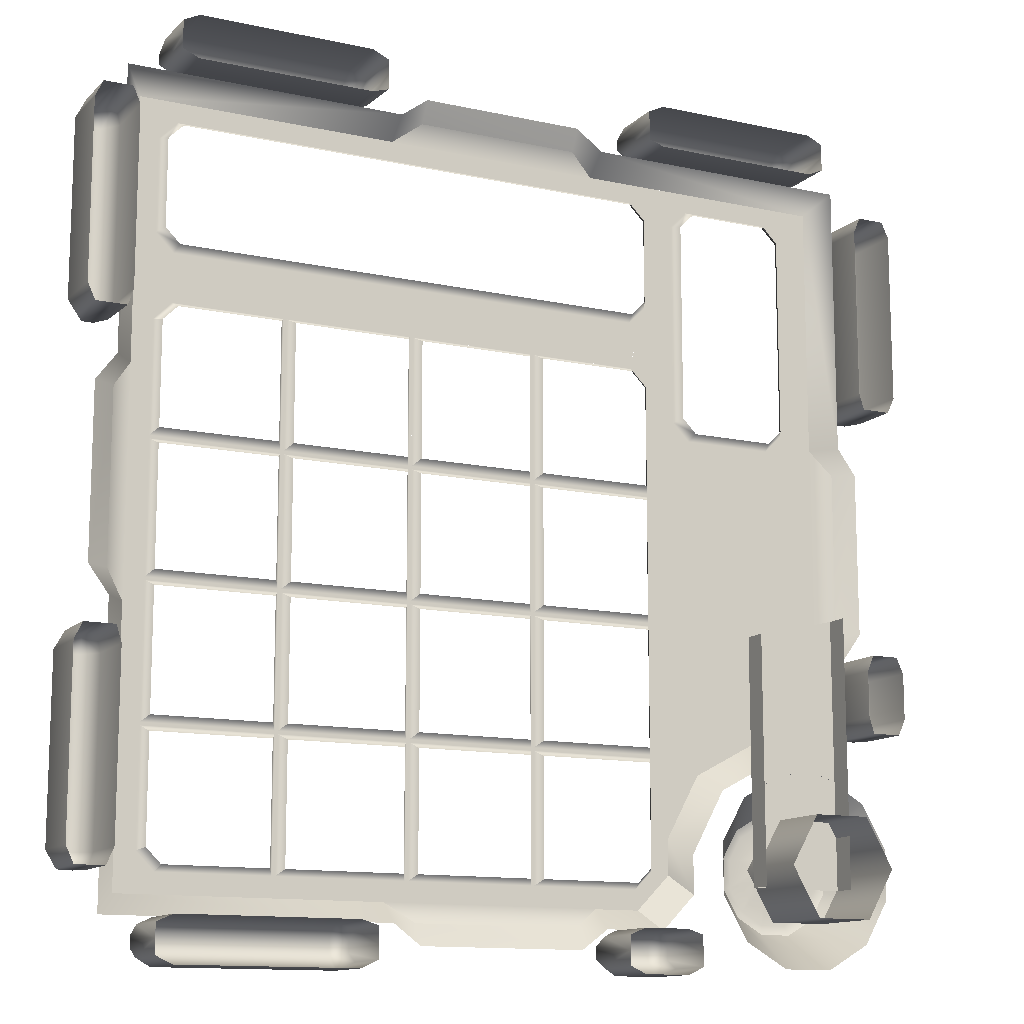
<metadata>
{"format":"obj","ext":"obj","renderer":"f3d","projection":"perspective","resolution":1024,"background":"white","views":[{"elev":-12.7,"azim":-27.0,"up":"+Z"}]}
</metadata>
<code>
o ModelComponent
v -0.3705 0.1356 -0.901
v -0.3329 0.1193 -0.9171
v -0.3329 0.1549 -0.9366
v -0.3705 0.1761 -0.9305
v -0.3329 0 -0.9497
v -0.3329 0.1549 -0.9629
v -0.3705 0 -0.901
v -0.3329 0 -0.9127
v -0.8118 0.1193 -0.9171
v -0.8118 0.1549 -0.9366
v -0.8118 0 -0.9497
v -0.8118 0 -0.9171
v -0.3329 0 -0.9823
v -0.3705 0 -1
v -0.3705 0.1356 -1
v -0.3329 0.1193 -0.9823
v -0.3705 0.1761 -0.9705
v -0.8118 0.1549 -0.9629
v -0.8118 0.1193 -0.9823
v -0.8118 0 -0.9823
v -0.7741 0.1356 -1
v -0.7741 0 -1
v -0.7741 0.1761 -0.9705
v -0.7741 0.1761 -0.9305
v -0.7741 0.1356 -0.901
v -0.7741 0 -0.901
v 0.693 0.05699 -0.5414
v 0.8107 0.05699 -0.5414
v 0.7884 0.1898 -0.6247
v 0.7153 0.1898 -0.6247
v 0.9127 0.05699 -0.6003
v 0.8518 0.1898 -0.6612
v 0.9716 0.05699 -0.7022
v 0.8883 0.1898 -0.7245
v 0.9716 0.05699 -0.8199
v 0.8883 0.1898 -0.7976
v 0.9127 0.05699 -0.9219
v 0.8517 0.1898 -0.8609
v 0.8107 0.05699 -0.9807
v 0.7884 0.1898 -0.8975
v 0.693 0.05699 -0.9807
v 0.7153 0.1898 -0.8975
v 0.5911 0.05699 -0.9219
v 0.652 0.1898 -0.8609
v 0.5322 0.05699 -0.8199
v 0.6155 0.1898 -0.7976
v 0.5322 0.05699 -0.7022
v 0.6155 0.1898 -0.7245
v 0.5911 0.05699 -0.6003
v 0.652 0.1898 -0.6612
v 0.7212 0.1997 -0.6466
v 0.6681 0.1997 -0.6773
v 0.7826 0.1997 -0.6467
v 0.8356 0.1997 -0.6773
v 0.8663 0.1997 -0.7304
v 0.8663 0.1997 -0.7917
v 0.8357 0.1997 -0.8448
v 0.7825 0.1997 -0.8755
v 0.7212 0.1997 -0.8755
v 0.6682 0.1997 -0.8448
v 0.6375 0.1997 -0.7917
v 0.6375 0.1997 -0.7304
v 0.7651 0.1897 -0.7116
v 0.7386 0.1897 -0.7116
v 0.7881 0.1897 -0.7249
v 0.8013 0.1897 -0.7478
v 0.8013 0.1897 -0.7743
v 0.7881 0.1897 -0.7972
v 0.7651 0.1897 -0.8105
v 0.7386 0.1897 -0.8105
v 0.7157 0.1897 -0.7973
v 0.7024 0.1897 -0.7743
v 0.7025 0.1897 -0.7478
v 0.7157 0.1897 -0.7249
v 0.7519 0.1897 -0.7611
v -0.2563 0.09539 0.901
v -0.2563 0.15 0.8544
v -0.8544 0.15 0.8544
v -0.901 0.09539 0.901
v 0.9473 0.09539 0.1937
v 0.9473 0.09539 -0.1937
v 0.8984 0.1222 -0.1937
v 0.8984 0.1222 0.1937
v -0.9473 0.09539 -0.1937
v -0.9473 0.09539 0.1937
v -0.8984 0.1222 0.1937
v -0.8984 0.1222 -0.1937
v 0.1937 0.09539 -0.9473
v -0.1937 0.09539 -0.9473
v -0.1937 0.1222 -0.8984
v 0.1937 0.1222 -0.8984
v -0.8544 0.15 0.2563
v -0.901 0.09539 0.2563
v 0.8544 0.15 0.8544
v 0.2563 0.15 0.8544
v 0.2563 0.09539 0.901
v 0.901 0.09539 0.901
v -0.1937 0.09539 0.9473
v -0.1937 0.1222 0.8984
v 0.1937 0.09539 0.9473
v 0.1937 0.1222 0.8984
v -0.8544 0.15 -0.8544
v -0.901 0.09539 -0.901
v -0.901 0.09539 -0.2563
v -0.8544 0.15 -0.2563
v -0.2563 0.15 -0.8544
v -0.2563 0.09539 -0.901
v 0.901 0.09539 0.2563
v 0.8544 0.15 0.2563
v 0.901 0.09539 -0.2563
v 0.8544 0.15 -0.2563
v 0.558 0.09523 -0.5821
v 0.5247 0.15 -0.545
v 0.6722 0.15 -0.4665
v 0.7062 0.09522 -0.5032
v 0.2563 0.09556 -0.901
v 0.2563 0.15 -0.8544
v 0.4436 0.15 -0.6936
v 0.4776 0.09522 -0.7297
v 0.7846 0.15 -0.4723
v 0.8206 0.09532 -0.5089
v 0.901 0.09539 -0.4325
v 0.8611 0.15 -0.3961
v 0.3644 0.15 -0.8544
v 0.3978 0.09534 -0.9004
v 0.4442 0.15 -0.774
v 0.4779 0.09522 -0.8197
v 0.8177 -0.09361 -0.8751
v 0.6861 -0.09361 -0.8751
v 0.6861 0.09673 -0.8751
v 0.8177 0.09673 -0.8751
v 0.6203 -0.09361 -0.7611
v 0.6203 0.09673 -0.7611
v 0.6861 -0.09361 -0.6471
v 0.6861 0.09673 -0.6471
v 0.8177 -0.09361 -0.6471
v 0.8177 0.09673 -0.6471
v 0.8835 -0.09361 -0.7611
v 0.8835 0.09673 -0.7611
v 0.8375 0.003266 -0.1774
v 0.8375 0.003266 -0.8021
v 0.8375 0.05713 -0.8021
v 0.8375 0.05713 -0.1774
v 0.6117 0.003266 -0.8021
v 0.6117 0.003266 -0.2316
v 0.6117 0.05713 -0.2316
v 0.6117 0.05713 -0.8021
v 0.4047 0.1356 -0.901
v 0.4423 0.1193 -0.9171
v 0.4423 0.1549 -0.9366
v 0.4047 0.1761 -0.9305
v 0.4423 0 -0.9497
v 0.4423 0.1549 -0.9629
v 0.4047 0 -0.901
v 0.4423 0 -0.9127
v 0.2595 0.1193 -0.9171
v 0.2595 0.1549 -0.9366
v 0.2595 0 -0.9497
v 0.2595 0 -0.9171
v 0.4423 0 -0.9823
v 0.4047 0 -1
v 0.4047 0.1356 -1
v 0.4423 0.1193 -0.9823
v 0.4047 0.1761 -0.9705
v 0.2595 0.1549 -0.9629
v 0.2595 0.1193 -0.9823
v 0.2595 0 -0.9823
v 0.2972 0.1356 -1
v 0.2972 0 -1
v 0.2972 0.1761 -0.9705
v 0.2972 0.1761 -0.9305
v 0.2972 0.1356 -0.901
v 0.2972 0 -0.901
v 0.901 0.1356 -0.4047
v 0.9305 0.1761 -0.4047
v 0.9366 0.1549 -0.4423
v 0.9171 0.1193 -0.4423
v 0.9497 0 -0.4423
v 0.9629 0.1549 -0.4423
v 0.901 0 -0.4047
v 0.9127 0 -0.4423
v 0.9171 0.1193 -0.2595
v 0.9171 0 -0.2595
v 0.9497 0 -0.2595
v 0.9366 0.1549 -0.2595
v 0.9823 0 -0.4423
v 0.9823 0.1193 -0.4423
v 1 0.1356 -0.4047
v 1 0 -0.4047
v 0.9705 0.1761 -0.4047
v 0.9823 0 -0.2595
v 0.9823 0.1193 -0.2595
v 0.9629 0.1549 -0.2595
v 1 0.1356 -0.2972
v 1 0 -0.2972
v 0.9705 0.1761 -0.2972
v 0.9305 0.1761 -0.2972
v 0.901 0.1356 -0.2972
v 0.901 0 -0.2972
v -0.901 0.1356 0.3705
v -0.9171 0.1193 0.3329
v -0.9366 0.1549 0.3329
v -0.9305 0.1761 0.3705
v -0.9497 0 0.3329
v -0.9629 0.1549 0.3329
v -0.901 0 0.3705
v -0.9127 0 0.3329
v -0.9171 0.1193 0.8118
v -0.9366 0.1549 0.8118
v -0.9497 0 0.8118
v -0.9171 0 0.8118
v -0.9823 0 0.3329
v -1 0 0.3705
v -1 0.1356 0.3705
v -0.9823 0.1193 0.3329
v -0.9705 0.1761 0.3705
v -0.9629 0.1549 0.8118
v -0.9823 0.1193 0.8118
v -0.9823 0 0.8118
v -1 0.1356 0.7741
v -1 0 0.7741
v -0.9705 0.1761 0.7741
v -0.9305 0.1761 0.7741
v -0.901 0.1356 0.7741
v -0.901 0 0.7741
v -0.901 0.1356 -0.3705
v -0.9305 0.1761 -0.3705
v -0.9366 0.1549 -0.3329
v -0.9171 0.1193 -0.3329
v -0.9497 0 -0.3329
v -0.9629 0.1549 -0.3329
v -0.901 0 -0.3705
v -0.9127 0 -0.3329
v -0.9171 0.1193 -0.8118
v -0.9171 0 -0.8118
v -0.9497 0 -0.8118
v -0.9366 0.1549 -0.8118
v -0.9823 0 -0.3329
v -0.9823 0.1193 -0.3329
v -1 0.1356 -0.3705
v -1 0 -0.3705
v -0.9705 0.1761 -0.3705
v -0.9823 0 -0.8118
v -0.9823 0.1193 -0.8118
v -0.9629 0.1549 -0.8118
v -1 0.1356 -0.7741
v -1 0 -0.7741
v -0.9705 0.1761 -0.7741
v -0.9305 0.1761 -0.7741
v -0.901 0.1356 -0.7741
v -0.901 0 -0.7741
v -0.3705 0.1356 0.901
v -0.3705 0.1761 0.9305
v -0.3329 0.1549 0.9366
v -0.3329 0.1193 0.9171
v -0.3329 0 0.9497
v -0.3329 0.1549 0.9629
v -0.3705 0 0.901
v -0.3329 0 0.9127
v -0.8118 0.1193 0.9171
v -0.8118 0 0.9171
v -0.8118 0 0.9497
v -0.8118 0.1549 0.9366
v -0.3329 0 0.9823
v -0.3329 0.1193 0.9823
v -0.3705 0.1356 1
v -0.3705 0 1
v -0.3705 0.1761 0.9705
v -0.8118 0 0.9823
v -0.8118 0.1193 0.9823
v -0.8118 0.1549 0.9629
v -0.7741 0.1356 1
v -0.7741 0 1
v -0.7741 0.1761 0.9705
v -0.7741 0.1761 0.9305
v -0.7741 0.1356 0.901
v -0.7741 0 0.901
v 0.3705 0.1356 0.901
v 0.3329 0.1193 0.9171
v 0.3329 0.1549 0.9366
v 0.3705 0.1761 0.9305
v 0.3329 0 0.9497
v 0.3329 0.1549 0.9629
v 0.3705 0 0.901
v 0.3329 0 0.9127
v 0.8118 0.1193 0.9171
v 0.8118 0.1549 0.9366
v 0.8118 0 0.9497
v 0.8118 0 0.9171
v 0.3329 0 0.9823
v 0.3705 0 1
v 0.3705 0.1356 1
v 0.3329 0.1193 0.9823
v 0.3705 0.1761 0.9705
v 0.8118 0.1549 0.9629
v 0.8118 0.1193 0.9823
v 0.8118 0 0.9823
v 0.7741 0.1356 1
v 0.7741 0 1
v 0.7741 0.1761 0.9705
v 0.7741 0.1761 0.9305
v 0.7741 0.1356 0.901
v 0.7741 0 0.901
v 0.901 0.1356 0.3705
v 0.9305 0.1761 0.3705
v 0.9366 0.1549 0.3329
v 0.9171 0.1193 0.3329
v 0.9497 0 0.3329
v 0.9629 0.1549 0.3329
v 0.901 0 0.3705
v 0.9127 0 0.3329
v 0.9171 0.1193 0.8118
v 0.9171 0 0.8118
v 0.9497 0 0.8118
v 0.9366 0.1549 0.8118
v 0.9823 0 0.3329
v 0.9823 0.1193 0.3329
v 1 0.1356 0.3705
v 1 0 0.3705
v 0.9705 0.1761 0.3705
v 0.9823 0 0.8118
v 0.9823 0.1193 0.8118
v 0.9629 0.1549 0.8118
v 1 0.1356 0.7741
v 1 0 0.7741
v 0.9705 0.1761 0.7741
v 0.9305 0.1761 0.7741
v 0.901 0.1356 0.7741
v 0.901 0 0.7741
v -0.8085 0.15 -0.7667
v -0.7667 0.15 -0.8085
v 0.358 0.15 -0.8085
v 0.3997 0.15 -0.7667
v 0.3997 0.15 -0.5115
v 0.3997 0.15 -0.5048
v 0.3997 0.15 -0.2077
v 0.3997 0.15 -0.201
v 0.3997 0.15 0.096
v 0.3997 0.15 0.1027
v -0.8085 0.15 0.358
v -0.8085 0.15 0.1027
v -0.8085 0.15 0.096
v -0.8085 0.15 -0.201
v -0.8085 0.15 -0.2077
v -0.8085 0.15 -0.5048
v -0.8085 0.15 -0.5115
v -0.5115 0.15 0.3997
v -0.5048 0.15 0.3997
v -0.5048 0.15 -0.8085
v -0.5115 0.15 -0.8085
v -0.201 0.15 -0.8085
v -0.2077 0.15 -0.8085
v -0.2077 0.15 0.3997
v -0.201 0.15 0.3997
v 0.1027 0.15 -0.8085
v 0.096 0.15 -0.8085
v 0.096 0.15 0.3997
v 0.1027 0.15 0.3997
v -0.5115 0.15 -0.5048
v -0.5115 0.15 -0.5115
v -0.5048 0.15 -0.5115
v -0.5048 0.15 -0.5048
v -0.2077 0.15 -0.5048
v -0.2077 0.15 -0.5115
v -0.201 0.15 -0.5115
v -0.201 0.15 -0.5048
v 0.096 0.15 -0.5048
v 0.096 0.15 -0.5115
v 0.1027 0.15 -0.5115
v 0.1027 0.15 -0.5048
v -0.5115 0.15 -0.201
v -0.5115 0.15 -0.2077
v -0.5048 0.15 -0.2077
v -0.5048 0.15 -0.201
v -0.2077 0.15 -0.201
v -0.2077 0.15 -0.2077
v -0.201 0.15 -0.2077
v -0.201 0.15 -0.201
v 0.096 0.15 -0.201
v 0.096 0.15 -0.2077
v 0.1027 0.15 -0.2077
v 0.1027 0.15 -0.201
v -0.5115 0.15 0.1027
v -0.5115 0.15 0.096
v -0.5048 0.15 0.096
v -0.5048 0.15 0.1027
v -0.2077 0.15 0.1027
v -0.2077 0.15 0.096
v -0.201 0.15 0.096
v -0.201 0.15 0.1027
v 0.096 0.15 0.1027
v 0.096 0.15 0.096
v 0.1027 0.15 0.096
v 0.1027 0.15 0.1027
v -0.8085 0.15 0.5532
v -0.7668 0.15 0.5115
v -0.7667 0.15 0.3997
v -0.8085 0.15 0.7668
v -0.7668 0.15 0.8085
v 0.3581 0.15 0.8085
v 0.358 0.15 0.3997
v 0.3581 0.15 0.5115
v 0.3997 0.15 0.5532
v 0.3997 0.15 0.7668
v 0.474 0.15 0.7668
v 0.474 0.15 0.2832
v 0.5157 0.15 0.8085
v 0.7293 0.15 0.8085
v 0.771 0.15 0.7668
v 0.771 0.15 0.2832
v -0.7668 0.15 0.8085
v 0.3581 0.15 0.8085
v 0.3525 0.125 0.795
v -0.7612 0.125 0.795
v 0.3997 0.15 0.7668
v 0.3862 0.125 0.7612
v 0.3997 0.15 0.5532
v 0.3862 0.125 0.5587
v 0.3525 0.125 0.525
v 0.3581 0.15 0.5115
v -0.7612 0.125 0.525
v -0.7668 0.15 0.5115
v -0.8085 0.15 0.5532
v -0.795 0.125 0.5587
v -0.8085 0.15 0.7668
v -0.795 0.125 0.7612
v -0.5115 0.15 -0.5115
v -0.5115 0.15 -0.8085
v -0.525 0.125 -0.795
v -0.525 0.125 -0.525
v -0.5115 0.15 -0.5115
v -0.795 0.125 -0.525
v -0.5115 0.15 -0.5048
v -0.795 0.125 -0.4913
v -0.525 0.125 -0.4913
v -0.5115 0.15 -0.2077
v -0.525 0.125 -0.2213
v -0.8085 0.15 -0.2077
v -0.5115 0.15 -0.2077
v -0.795 0.125 -0.2213
v -0.8085 0.15 -0.5048
v -0.795 0.125 -0.4913
v -0.5115 0.15 -0.201
v -0.795 0.125 -0.1875
v -0.525 0.125 -0.1875
v -0.5115 0.15 0.096
v -0.525 0.125 0.0825
v -0.8085 0.15 0.096
v -0.5115 0.15 0.096
v -0.795 0.125 0.0825
v -0.8085 0.15 -0.201
v -0.5115 0.15 0.1027
v -0.8085 0.15 0.1027
v -0.795 0.125 0.1163
v -0.525 0.125 0.1163
v -0.5115 0.15 0.3997
v -0.525 0.125 0.3862
v -0.4913 0.125 -0.795
v -0.2213 0.125 -0.795
v -0.2077 0.15 -0.5115
v -0.2213 0.125 -0.525
v -0.2077 0.15 -0.5115
v -0.4913 0.125 -0.525
v -0.4913 0.125 -0.525
v -0.4913 0.125 -0.795
v -0.4913 0.125 -0.4913
v -0.2213 0.125 -0.4913
v -0.2213 0.125 -0.2213
v -0.5048 0.15 -0.2077
v -0.2077 0.15 -0.2077
v -0.4913 0.125 -0.2213
v -0.4913 0.125 -0.2213
v -0.4913 0.125 -0.4913
v -0.4913 0.125 -0.1875
v -0.2213 0.125 -0.1875
v -0.2077 0.15 0.096
v -0.2213 0.125 0.0825
v -0.5048 0.15 0.096
v -0.2077 0.15 0.096
v -0.4913 0.125 0.0825
v -0.5048 0.15 -0.201
v -0.4913 0.125 0.0825
v -0.4913 0.125 -0.1875
v -0.2077 0.15 0.1027
v -0.5048 0.15 0.1027
v -0.4913 0.125 0.1163
v -0.2213 0.125 0.1163
v -0.2077 0.15 0.3997
v -0.2213 0.125 0.3862
v -0.5048 0.15 0.3997
v -0.2077 0.15 0.3997
v -0.4913 0.125 0.3862
v -0.4913 0.125 0.3862
v -0.4913 0.125 0.1163
v 0.096 0.15 -0.8085
v -0.1875 0.125 -0.795
v 0.0825 0.125 -0.795
v 0.096 0.15 -0.5115
v 0.0825 0.125 -0.525
v -0.201 0.15 -0.5115
v 0.096 0.15 -0.5115
v -0.1875 0.125 -0.525
v -0.201 0.15 -0.8085
v 0.096 0.15 -0.5048
v -0.1875 0.125 -0.4913
v 0.0825 0.125 -0.4913
v 0.096 0.15 -0.2077
v 0.0825 0.125 -0.2213
v -0.201 0.15 -0.2077
v 0.096 0.15 -0.2077
v -0.1875 0.125 -0.2213
v -0.201 0.15 -0.5048
v -0.1875 0.125 -0.4913
v 0.096 0.15 -0.201
v -0.1875 0.125 -0.1875
v 0.0825 0.125 -0.1875
v 0.096 0.15 0.096
v 0.0825 0.125 0.0825
v -0.201 0.15 0.096
v 0.096 0.15 0.096
v -0.1875 0.125 0.0825
v -0.201 0.15 -0.201
v 0.096 0.15 0.1027
v -0.201 0.15 0.1027
v -0.1875 0.125 0.1163
v 0.0825 0.125 0.1163
v 0.096 0.15 0.3997
v 0.0825 0.125 0.3862
v -0.201 0.15 0.3997
v 0.096 0.15 0.3997
v -0.1875 0.125 0.3862
v -0.201 0.15 0.1027
v 0.1027 0.15 -0.5115
v 0.3997 0.15 -0.5115
v 0.3862 0.125 -0.525
v 0.1163 0.125 -0.525
v 0.1027 0.15 -0.8085
v 0.1163 0.125 -0.795
v 0.3997 0.15 -0.5048
v 0.1027 0.15 -0.5048
v 0.1163 0.125 -0.4913
v 0.3862 0.125 -0.4913
v 0.3997 0.15 -0.2077
v 0.3862 0.125 -0.2213
v 0.1027 0.15 -0.2077
v 0.3997 0.15 -0.2077
v 0.1163 0.125 -0.2213
v 0.1027 0.15 -0.5048
v 0.1163 0.125 -0.4913
v 0.3997 0.15 -0.201
v 0.1027 0.15 -0.201
v 0.1163 0.125 -0.1875
v 0.3862 0.125 -0.1875
v 0.3997 0.15 0.096
v 0.3862 0.125 0.0825
v 0.1027 0.15 0.096
v 0.3997 0.15 0.096
v 0.1163 0.125 0.0825
v 0.1027 0.15 -0.201
v 0.3997 0.15 0.1027
v 0.1027 0.15 0.1027
v 0.1163 0.125 0.1163
v 0.3862 0.125 0.1163
v 0.1027 0.15 0.1027
v 0.1027 0.15 0.3997
v 0.1163 0.125 0.3862
v -0.7612 0.125 -0.795
v -0.7668 0.15 -0.8085
v -0.8085 0.15 -0.5115
v -0.795 0.125 -0.7612
v -0.8085 0.15 -0.7668
v 0.3862 0.125 -0.7612
v 0.3997 0.15 -0.5115
v 0.3997 0.15 -0.7668
v 0.1027 0.15 -0.8085
v 0.3525 0.125 -0.795
v 0.3581 0.15 -0.8085
v 0.3525 0.125 0.3862
v 0.3581 0.15 0.3997
v 0.3997 0.15 0.1027
v 0.3862 0.125 0.3525
v 0.3997 0.15 0.3581
v -0.795 0.125 0.3525
v -0.8085 0.15 0.1027
v -0.8085 0.15 0.3581
v -0.5115 0.15 0.3997
v -0.7612 0.125 0.3862
v -0.7668 0.15 0.3997
v 0.7238 0.125 0.795
v 0.5212 0.125 0.795
v 0.7575 0.125 0.7612
v 0.7575 0.125 0.2888
v 0.7238 0.125 0.255
v 0.7293 0.15 0.2415
v 0.4875 0.125 0.2888
v 0.5212 0.125 0.255
v 0.5157 0.15 0.2415
v 0.4875 0.125 0.7612
g ModelComponent
f 1 2 3 4
f 5 6 3
f 7 8 2 1
f 9 10 11 12
f 13 14 15 16
f 16 15 17 6
f 17 4 3 6
f 11 18 19 20
f 18 11 10
f 5 3 2 8
f 6 5 13 16
f 21 15 14 22
f 23 17 15 21
f 24 4 17 23
f 25 1 4 24
f 26 7 1 25
f 22 20 19 21
f 23 21 19 18
f 18 10 24 23
f 9 25 24 10
f 12 26 25 9
f 27 28 29 30
f 28 31 32 29
f 31 33 34 32
f 33 35 36 34
f 35 37 38 36
f 37 39 40 38
f 39 41 42 40
f 41 43 44 42
f 43 45 46 44
f 45 47 48 46
f 47 49 50 48
f 49 27 30 50
f 30 51 52 50
f 51 30 29 53
f 53 29 32 54
f 54 32 34 55
f 55 34 36 56
f 56 36 38 57
f 57 38 40 58
f 58 40 42 59
f 59 42 44 60
f 60 44 46 61
f 61 46 48 62
f 62 48 50 52
f 51 53 63 64
f 53 54 65 63
f 54 55 66 65
f 55 56 67 66
f 56 57 68 67
f 57 58 69 68
f 58 59 70 69
f 59 60 71 70
f 60 61 72 71
f 61 62 73 72
f 62 52 74 73
f 52 51 64 74
f 71 75 70
f 63 65 75
f 75 65 66
f 75 66 67
f 75 67 68
f 75 68 69
f 75 69 70
f 72 75 71
f 73 75 72
f 74 75 73
f 64 75 74
f 63 75 64
f 76 77 78 79
f 80 81 82 83
f 84 85 86 87
f 88 89 90 91
f 78 92 93 79
f 94 95 96 97
f 76 98 99 77
f 98 100 101 99
f 96 95 101 100
f 93 92 86 85
f 102 103 104 105
f 104 84 87 105
f 92 105 87 86
f 95 77 99 101
f 102 106 107 103
f 107 106 90 89
f 94 97 108 109
f 108 80 83 109
f 110 111 82 81
f 111 109 83 82
f 112 113 114 115
f 116 88 91 117
f 91 90 106 117
f 118 113 112 119
f 120 121 115 114
f 122 123 111 110
f 124 125 116 117
f 120 123 122 121
f 124 126 127 125
f 128 129 130 131
f 129 132 133 130
f 132 134 135 133
f 134 136 137 135
f 136 138 139 137
f 138 128 131 139
f 140 141 142 143
f 144 145 146 147
f 148 149 150 151
f 152 153 150
f 154 155 149 148
f 156 157 158 159
f 160 161 162 163
f 163 162 164 153
f 164 151 150 153
f 158 165 166 167
f 165 158 157
f 152 150 149 155
f 153 152 160 163
f 168 162 161 169
f 170 164 162 168
f 171 151 164 170
f 172 148 151 171
f 173 154 148 172
f 169 167 166 168
f 170 168 166 165
f 165 157 171 170
f 156 172 171 157
f 159 173 172 156
f 174 175 176 177
f 178 176 179
f 180 174 177 181
f 182 183 184 185
f 186 187 188 189
f 187 179 190 188
f 190 179 176 175
f 184 191 192 193
f 193 185 184
f 178 181 177 176
f 179 187 186 178
f 194 195 189 188
f 196 194 188 190
f 197 196 190 175
f 198 197 175 174
f 199 198 174 180
f 195 194 192 191
f 196 193 192 194
f 193 196 197 185
f 182 185 197 198
f 183 182 198 199
f 200 201 202 203
f 204 205 202
f 206 207 201 200
f 208 209 210 211
f 212 213 214 215
f 215 214 216 205
f 216 203 202 205
f 210 217 218 219
f 217 210 209
f 204 202 201 207
f 205 204 212 215
f 220 214 213 221
f 222 216 214 220
f 223 203 216 222
f 224 200 203 223
f 225 206 200 224
f 221 219 218 220
f 222 220 218 217
f 217 209 223 222
f 208 224 223 209
f 211 225 224 208
f 226 227 228 229
f 230 228 231
f 232 226 229 233
f 234 235 236 237
f 238 239 240 241
f 239 231 242 240
f 242 231 228 227
f 236 243 244 245
f 245 237 236
f 230 233 229 228
f 231 239 238 230
f 246 247 241 240
f 248 246 240 242
f 249 248 242 227
f 250 249 227 226
f 251 250 226 232
f 247 246 244 243
f 248 245 244 246
f 245 248 249 237
f 234 237 249 250
f 235 234 250 251
f 252 253 254 255
f 256 254 257
f 258 252 255 259
f 260 261 262 263
f 264 265 266 267
f 265 257 268 266
f 268 257 254 253
f 262 269 270 271
f 271 263 262
f 256 259 255 254
f 257 265 264 256
f 272 273 267 266
f 274 272 266 268
f 275 274 268 253
f 276 275 253 252
f 277 276 252 258
f 273 272 270 269
f 274 271 270 272
f 271 274 275 263
f 260 263 275 276
f 261 260 276 277
f 278 279 280 281
f 282 283 280
f 284 285 279 278
f 286 287 288 289
f 290 291 292 293
f 293 292 294 283
f 294 281 280 283
f 288 295 296 297
f 295 288 287
f 282 280 279 285
f 283 282 290 293
f 298 292 291 299
f 300 294 292 298
f 301 281 294 300
f 302 278 281 301
f 303 284 278 302
f 299 297 296 298
f 300 298 296 295
f 295 287 301 300
f 286 302 301 287
f 289 303 302 286
f 304 305 306 307
f 308 306 309
f 310 304 307 311
f 312 313 314 315
f 316 317 318 319
f 317 309 320 318
f 320 309 306 305
f 314 321 322 323
f 323 315 314
f 308 311 307 306
f 309 317 316 308
f 324 325 319 318
f 326 324 318 320
f 327 326 320 305
f 328 327 305 304
f 329 328 304 310
f 325 324 322 321
f 326 323 322 324
f 323 326 327 315
f 312 315 327 328
f 313 312 328 329
f 102 330 331
f 102 331 332 106
f 332 124 117
f 117 106 332
f 124 332 333 126
f 118 334 335 113
f 335 336 114 113
f 336 337 120 114
f 337 338 123 120
f 338 339 111 123
f 146 143 142 147
f 78 340 92
f 92 340 341
f 92 341 342
f 92 342 343
f 343 344 105 92
f 105 344 345
f 105 345 346
f 127 126 118 119
f 126 333 334 118
f 105 346 330 102
f 347 348 349 350
f 351 352 353 354
f 355 356 357 358
f 346 345 359 360
f 361 362 363 364
f 365 366 367 368
f 369 370 335 334
f 344 343 371 372
f 373 374 375 376
f 377 378 379 380
f 381 382 337 336
f 342 341 383 384
f 385 386 387 388
f 389 390 391 392
f 393 394 339 338
f 395 396 397 340
f 340 78 395
f 395 78 398
f 78 399 398
f 78 400 399
f 78 94 400
f 401 402 403
f 396 402 401
f 401 397 396
f 403 404 405 406
f 404 400 407 405
f 94 408 407
f 407 400 94
f 408 94 409
f 409 94 109 410
f 411 412 413 414
f 412 415 416 413
f 415 417 418 416
f 419 418 417 420
f 421 419 420 422
f 423 424 421 422
f 425 426 424 423
f 411 414 426 425
f 427 428 429 430
f 346 431 430 432
f 433 345 434 435
f 436 433 435 437
f 438 439 437 440
f 441 438 440 442
f 443 343 444 445
f 446 443 445 447
f 448 449 447 450
f 451 448 450 444
f 452 453 454 455
f 456 452 455 457
f 352 349 458 459
f 460 352 459 461
f 361 462 461 463
f 349 361 464 465
f 363 362 466 467
f 376 363 467 468
f 469 470 468 471
f 362 469 472 473
f 375 374 474 475
f 476 375 475 477
f 478 479 477 480
f 481 478 482 483
f 484 485 486 487
f 488 484 487 489
f 490 491 489 492
f 485 490 493 494
f 495 351 496 497
f 498 495 497 499
f 500 501 499 502
f 503 500 502 496
f 504 366 505 506
f 507 504 506 508
f 509 510 508 511
f 512 509 511 513
f 514 378 515 516
f 517 514 516 518
f 519 520 518 521
f 522 519 521 515
f 523 524 525 526
f 527 523 526 528
f 529 530 528 531
f 532 529 531 525
f 533 534 535 536
f 537 533 536 538
f 539 540 541 542
f 543 539 542 544
f 545 546 544 547
f 548 545 547 549
f 550 551 552 553
f 554 550 553 555
f 556 557 555 558
f 559 556 558 552
f 560 561 562 563
f 564 565 566 562
f 567 429 428 568
f 569 432 570 571
f 568 571 570 567
f 572 535 573 574
f 575 538 576 577
f 574 577 576 572
f 578 566 565 579
f 580 563 581 582
f 579 582 581 578
f 583 454 584 585
f 586 457 587 588
f 585 588 587 583
f 407 408 589 590
f 408 409 591 589
f 409 410 592 591
f 593 592 410 594
f 406 595 596 597
f 405 598 595 406
f 407 590 598 405
f 596 593 594 597
f 560 597 594 111
f 594 410 111
f 410 109 111
f 406 597 560
f 403 582 579
f 582 406 560
f 582 403 406

</code>
